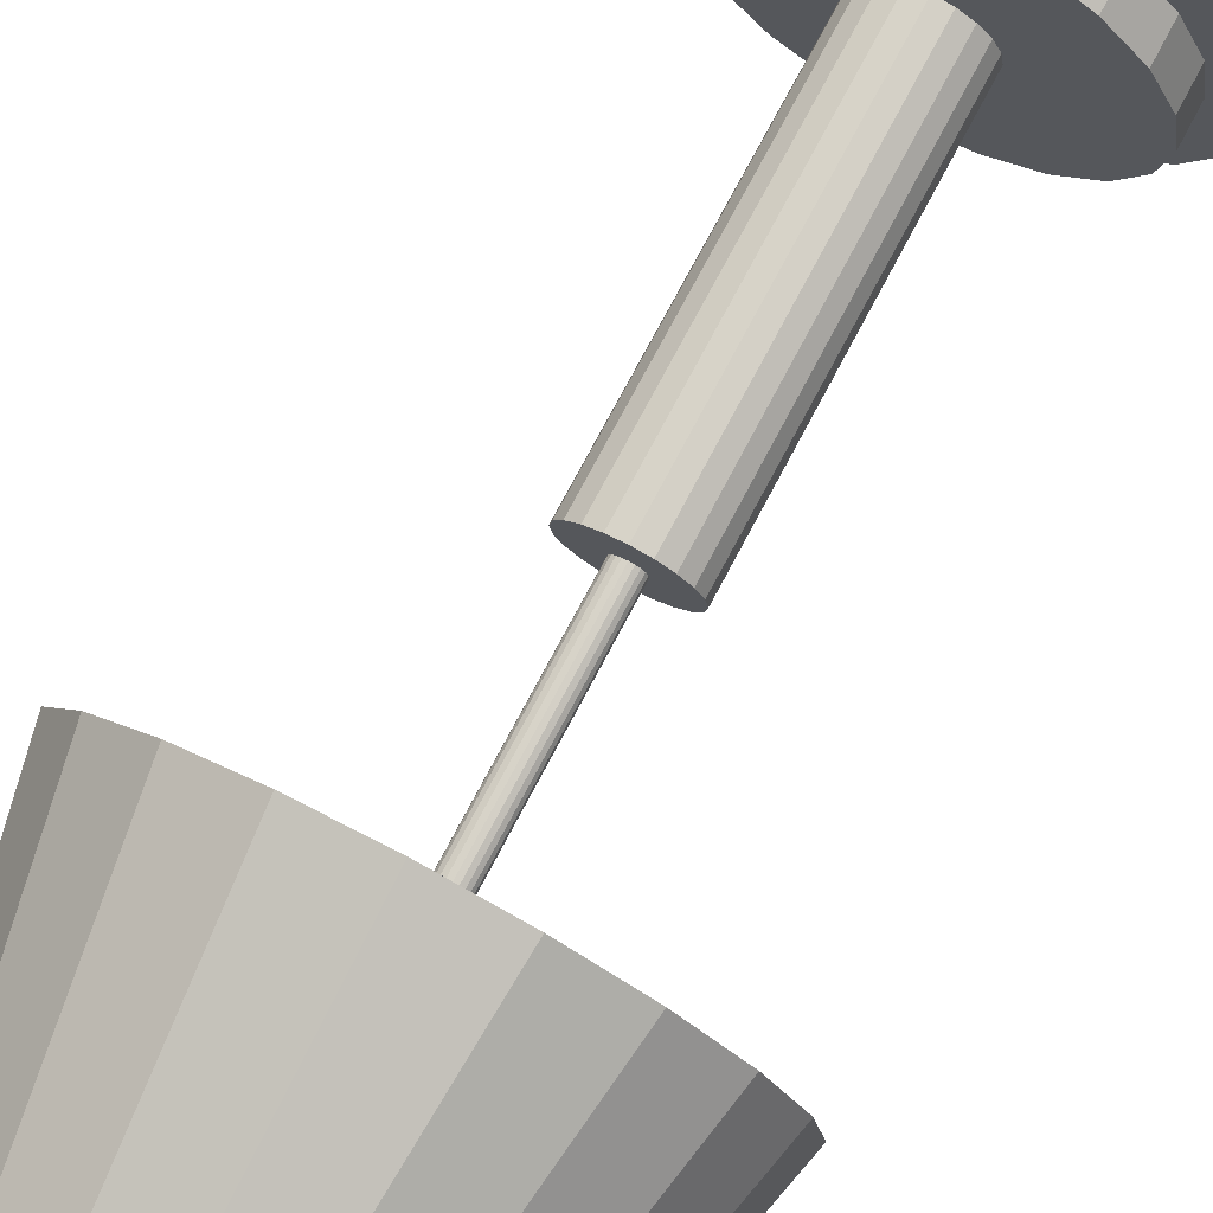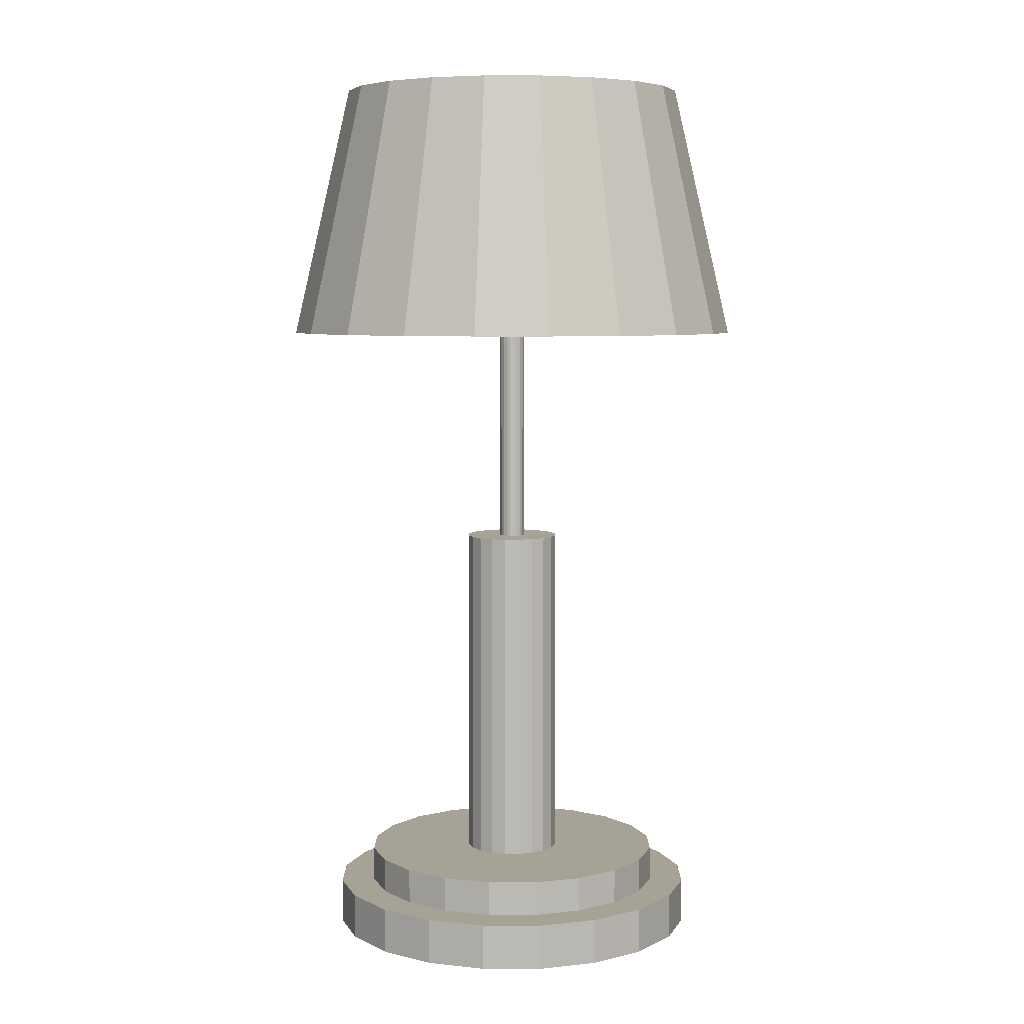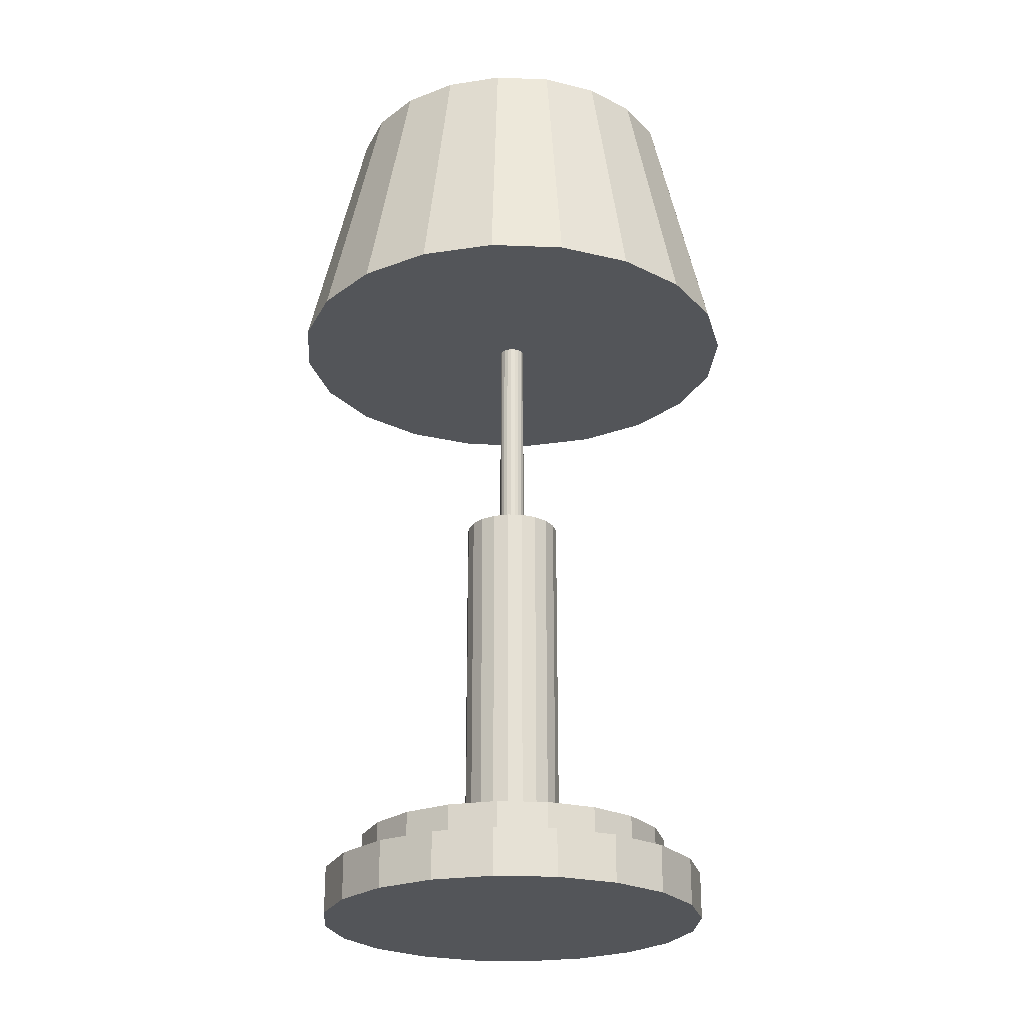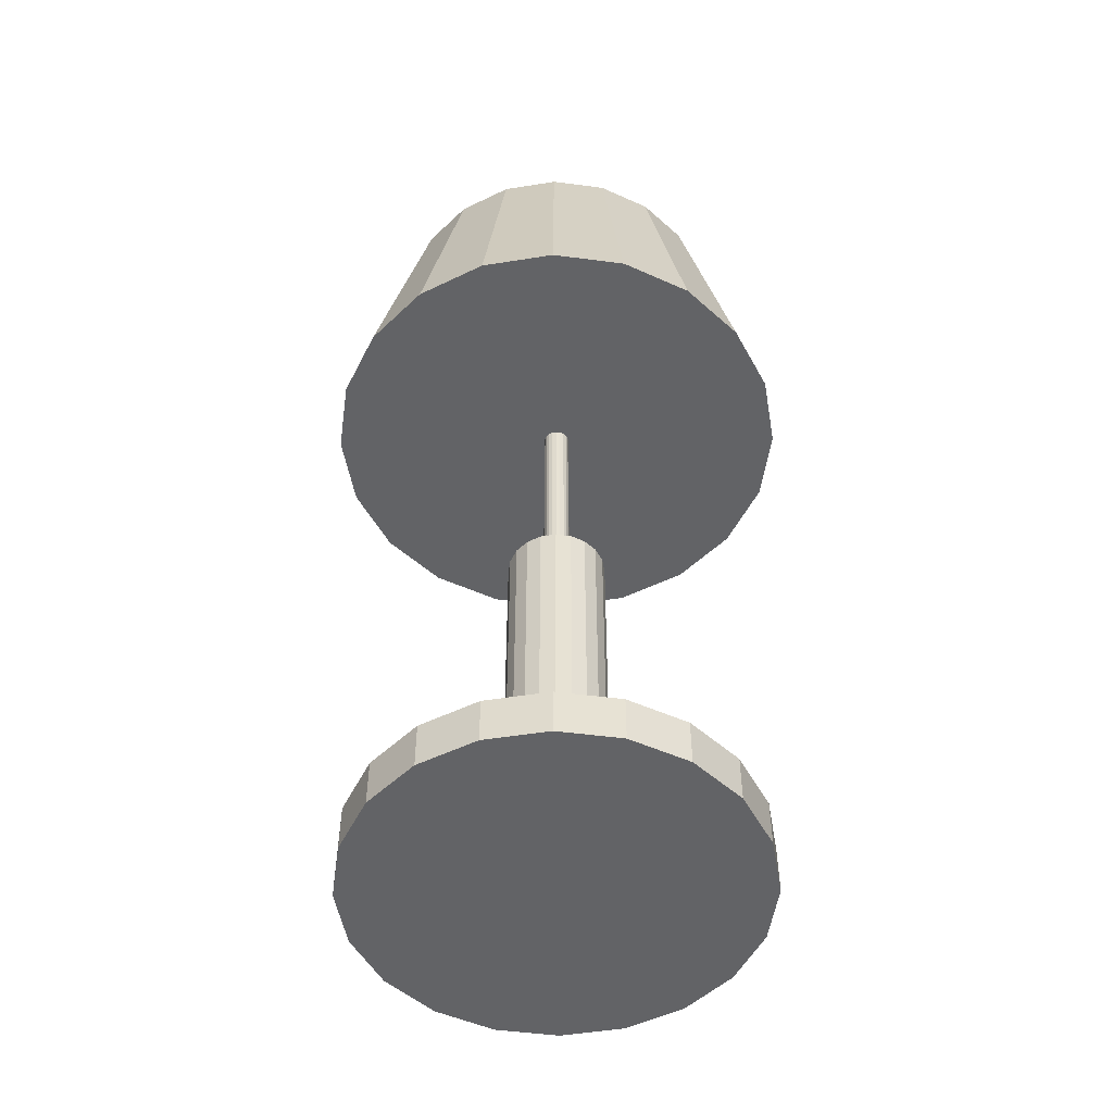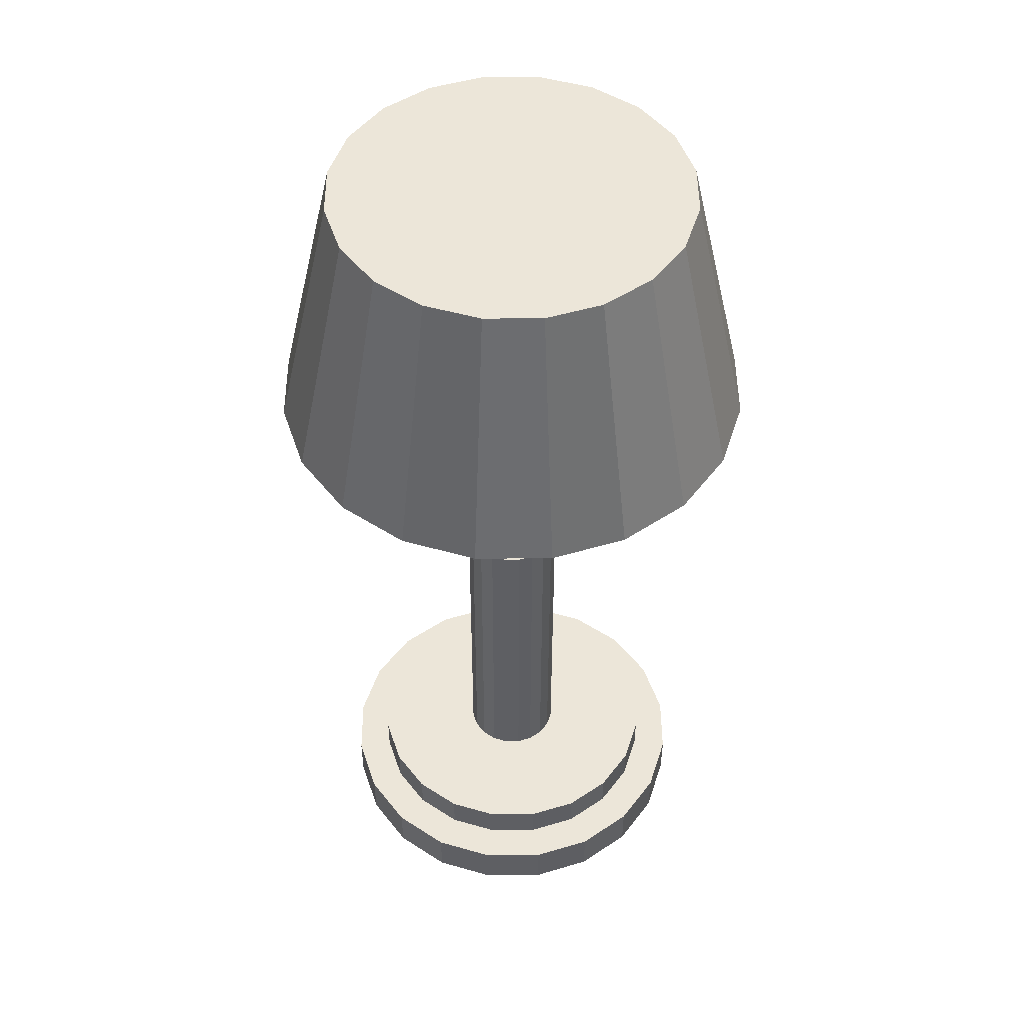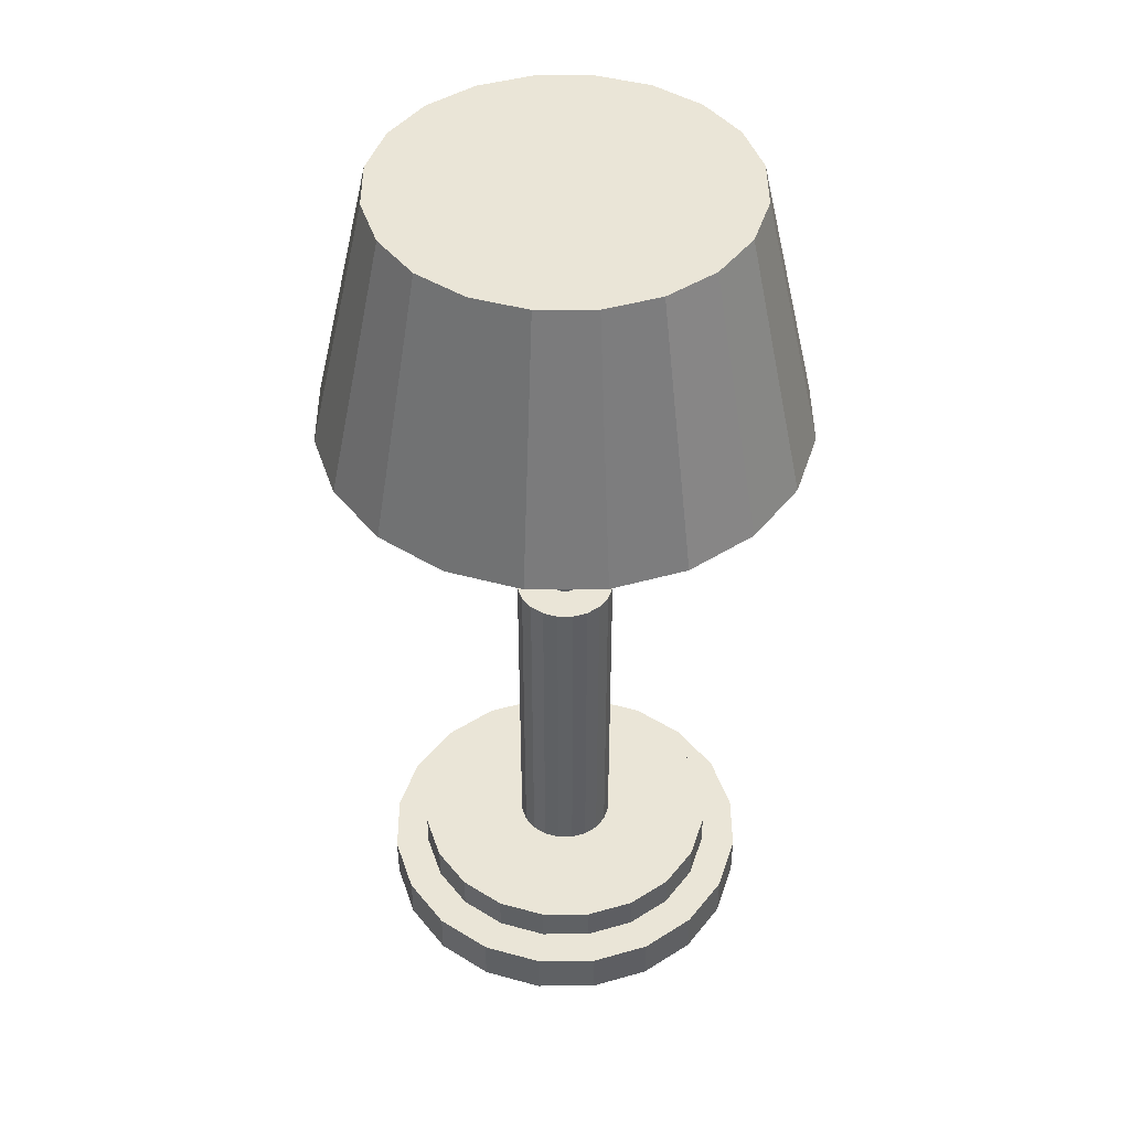
<metadata>
{"format":"obj","ext":"obj","renderer":"f3d","projection":"perspective","resolution":1024,"background":"white","views":[{"elev":77.0,"azim":-151.9,"up":"+Z"},{"elev":6.3,"azim":-27.0,"up":"+Y"},{"elev":-24.5,"azim":23.2,"up":"+Y"},{"elev":-50.9,"azim":144.9,"up":"+Y"},{"elev":48.8,"azim":134.6,"up":"+Y"},{"elev":44.4,"azim":-63.3,"up":"+Y"}]}
</metadata>
<code>
v -0 -0.1309 -1.086
v -0 0.1309 -0.8835
v 0.3356 -0.1309 -1.033
v 0.273 0.1309 -0.8402
v 0.6383 -0.1309 -0.8786
v 0.5193 0.1309 -0.7148
v 0.8786 -0.1309 -0.6383
v 0.7148 0.1309 -0.5193
v 1.033 -0.1309 -0.3356
v 0.8402 0.1309 -0.273
v 1.086 -0.1309 0
v 0.8835 0.1309 0
v 1.033 -0.1309 0.3356
v 0.8402 0.1309 0.273
v 0.8786 -0.1309 0.6383
v 0.7148 0.1309 0.5193
v 0.6383 -0.1309 0.8786
v 0.5193 0.1309 0.7148
v 0.3356 -0.1309 1.033
v 0.273 0.1309 0.8402
v -0 -0.1309 1.086
v -0 0.1309 0.8835
v -0.3356 -0.1309 1.033
v -0.273 0.1309 0.8402
v -0.6383 -0.1309 0.8786
v -0.5193 0.1309 0.7148
v -0.8786 -0.1309 0.6383
v -0.7148 0.1309 0.5193
v -1.033 -0.1309 0.3356
v -0.8402 0.1309 0.273
v -1.086 -0.1309 -1e-06
v -0.8835 0.1309 -1e-06
v -1.033 -0.1309 -0.3356
v -0.8402 0.1309 -0.273
v -0.8786 -0.1309 -0.6383
v -0.7148 0.1309 -0.5193
v -0.6383 -0.1309 -0.8786
v -0.5193 0.1309 -0.7148
v -0.3356 -0.1309 -1.033
v -0.273 0.1309 -0.8402
v 0.3356 0.1309 -1.033
v -0 0.1309 -1.086
v 0.6383 0.1309 -0.8786
v 0.8786 0.1309 -0.6383
v 1.033 0.1309 -0.3356
v 1.086 0.1309 0
v 1.033 0.1309 0.3356
v 0.8786 0.1309 0.6383
v 0.6383 0.1309 0.8786
v 0.3356 0.1309 1.033
v -0 0.1309 1.086
v -0.3356 0.1309 1.033
v -0.6383 0.1309 0.8786
v -0.8786 0.1309 0.6383
v -1.033 0.1309 0.3356
v -1.086 0.1309 -1e-06
v -1.033 0.1309 -0.3356
v -0.8786 0.1309 -0.6383
v -0.6383 0.1309 -0.8786
v -0.3356 0.1309 -1.033
v 0.08529 0.3309 -0.2625
v -0 0.3309 -0.276
v 0.1622 0.3309 -0.2233
v 0.2233 0.3309 -0.1622
v 0.2625 0.3309 -0.08529
v 0.276 0.3309 0
v 0.2625 0.3309 0.08529
v 0.2233 0.3309 0.1622
v 0.1622 0.3309 0.2233
v 0.08529 0.3309 0.2625
v -0 0.3309 0.276
v -0.08529 0.3309 0.2625
v -0.1622 0.3309 0.2233
v -0.2233 0.3309 0.1622
v -0.2625 0.3309 0.08529
v -0.276 0.3309 -0
v -0.2625 0.3309 -0.08529
v -0.2233 0.3309 -0.1622
v -0.1622 0.3309 -0.2233
v -0.08529 0.3309 -0.2625
v 0.273 0.3309 -0.8402
v -0 0.3309 -0.8835
v 0.5193 0.3309 -0.7148
v 0.7148 0.3309 -0.5193
v 0.8402 0.3309 -0.273
v 0.8835 0.3309 0
v 0.8402 0.3309 0.273
v 0.7148 0.3309 0.5193
v 0.5193 0.3309 0.7148
v 0.273 0.3309 0.8402
v -0 0.3309 0.8835
v -0.273 0.3309 0.8402
v -0.5193 0.3309 0.7148
v -0.7148 0.3309 0.5193
v -0.8402 0.3309 0.273
v -0.8835 0.3309 -1e-06
v -0.8402 0.3309 -0.273
v -0.7148 0.3309 -0.5193
v -0.5193 0.3309 -0.7148
v -0.273 0.3309 -0.8402
v 0.02272 2.315 -0.06992
v -0 2.315 -0.07351
v 0.04321 2.315 -0.05947
v 0.05947 2.315 -0.04321
v 0.06992 2.315 -0.02272
v 0.07351 2.315 0
v 0.06992 2.315 0.02272
v 0.05947 2.315 0.04321
v 0.04321 2.315 0.05947
v 0.02272 2.315 0.06992
v -0 2.315 0.07351
v -0.02272 2.315 0.06992
v -0.04321 2.315 0.05947
v -0.05947 2.315 0.04321
v -0.06992 2.315 0.02272
v -0.07351 2.315 0
v -0.06992 2.315 -0.02272
v -0.05947 2.315 -0.04321
v -0.04321 2.315 -0.05947
v -0.02272 2.315 -0.06992
v 0.08529 2.315 -0.2625
v -0 2.315 -0.276
v 0.1622 2.315 -0.2233
v 0.2233 2.315 -0.1622
v 0.2625 2.315 -0.08529
v 0.276 2.315 0
v 0.2625 2.315 0.08529
v 0.2233 2.315 0.1622
v 0.1622 2.315 0.2233
v 0.08529 2.315 0.2625
v -0 2.315 0.276
v -0.08529 2.315 0.2625
v -0.1622 2.315 0.2233
v -0.2233 2.315 0.1622
v -0.2625 2.315 0.08529
v -0.276 2.315 -0
v -0.2625 2.315 -0.08529
v -0.2233 2.315 -0.1622
v -0.1622 2.315 -0.2233
v -0.08529 2.315 -0.2625
v -0 3.584 -1.337
v 0 5.045 -1
v 0.4132 3.584 -1.272
v 0.309 5.045 -0.9511
v 0.786 3.584 -1.082
v 0.5878 5.045 -0.809
v 1.082 3.584 -0.786
v 0.809 5.045 -0.5878
v 1.272 3.584 -0.4132
v 0.9511 5.045 -0.309
v 1.337 3.584 0
v 1 5.045 0
v 1.272 3.584 0.4132
v 0.9511 5.045 0.309
v 1.082 3.584 0.786
v 0.809 5.045 0.5878
v 0.786 3.584 1.082
v 0.5878 5.045 0.809
v 0.4132 3.584 1.272
v 0.309 5.045 0.9511
v -0 3.584 1.337
v -0 5.045 1
v -0.4132 3.584 1.272
v -0.309 5.045 0.9511
v -0.786 3.584 1.082
v -0.5878 5.045 0.809
v -1.082 3.584 0.786
v -0.809 5.045 0.5878
v -1.272 3.584 0.4132
v -0.9511 5.045 0.309
v -1.337 3.584 -1e-06
v -1 5.045 -1e-06
v -1.272 3.584 -0.4132
v -0.9511 5.045 -0.309
v -1.082 3.584 -0.786
v -0.809 5.045 -0.5878
v -0.786 3.584 -1.082
v -0.5878 5.045 -0.809
v -0.4132 3.584 -1.272
v -0.309 5.045 -0.9511
v -0.04633 3.154 -0.2188
v -0.05947 3.586 0.04321
v -0.06992 3.586 0.02272
v 0.06992 3.586 0.02272
v 0.05947 3.586 0.04321
v -0.07351 3.586 0
v 0.04321 3.586 0.05947
v -0 3.586 -0.07351
v 0.02272 3.586 -0.06992
v -0.06992 3.586 -0.02272
v 0.02272 3.586 0.06992
v 0.04321 3.586 -0.05947
v -0.05947 3.586 -0.04321
v 0 3.586 0.07351
v 0.05947 3.586 -0.04321
v -0.04321 3.586 -0.05947
v -0.02272 3.586 0.06992
v 0.06992 3.586 -0.02272
v -0.02272 3.586 -0.06992
v -0.04321 3.586 0.05947
v 0.07351 3.586 0
f 1 42 41 3
f 3 41 43 5
f 5 43 44 7
f 7 44 45 9
f 9 45 46 11
f 11 46 47 13
f 13 47 48 15
f 15 48 49 17
f 17 49 50 19
f 19 50 51 21
f 21 51 52 23
f 23 52 53 25
f 25 53 54 27
f 27 54 55 29
f 29 55 56 31
f 31 56 57 33
f 33 57 58 35
f 35 58 59 37
f 24 22 91 92
f 37 59 60 39
f 39 60 42 1
f 1 3 5 7 9 11 13 15 17 19 21 23 25 27 29 31 33 35 37 39
f 2 4 41 42
f 4 6 43 41
f 6 8 44 43
f 8 10 45 44
f 10 12 46 45
f 12 14 47 46
f 14 16 48 47
f 16 18 49 48
f 18 20 50 49
f 20 22 51 50
f 22 24 52 51
f 24 26 53 52
f 26 28 54 53
f 28 30 55 54
f 30 32 56 55
f 32 34 57 56
f 34 36 58 57
f 36 38 59 58
f 38 40 60 59
f 40 2 42 60
f 66 65 125 126
f 10 8 84 85
f 40 38 99 100
f 26 24 92 93
f 12 10 85 86
f 2 40 100 82
f 28 26 93 94
f 14 12 86 87
f 30 28 94 95
f 16 14 87 88
f 32 30 95 96
f 18 16 88 89
f 4 2 82 81
f 34 32 96 97
f 20 18 89 90
f 6 4 81 83
f 36 34 97 98
f 22 20 90 91
f 8 6 83 84
f 38 36 98 99
f 62 61 81 82
f 61 63 83 81
f 63 64 84 83
f 64 65 85 84
f 65 66 86 85
f 66 67 87 86
f 67 68 88 87
f 68 69 89 88
f 69 70 90 89
f 70 71 91 90
f 71 72 92 91
f 72 73 93 92
f 73 74 94 93
f 74 75 95 94
f 75 76 96 95
f 76 77 97 96
f 77 78 98 97
f 78 79 99 98
f 79 80 100 99
f 80 62 82 100
f 62 80 140 122
f 74 73 133 134
f 67 66 126 127
f 75 74 134 135
f 68 67 127 128
f 76 75 135 136
f 69 68 128 129
f 61 62 122 121
f 77 76 136 137
f 70 69 129 130
f 63 61 121 123
f 78 77 137 138
f 71 70 130 131
f 64 63 123 124
f 79 78 138 139
f 72 71 131 132
f 65 64 124 125
f 80 79 139 140
f 73 72 132 133
f 102 101 121 122
f 101 103 123 121
f 103 104 124 123
f 104 105 125 124
f 105 106 126 125
f 106 107 127 126
f 107 108 128 127
f 108 109 129 128
f 109 110 130 129
f 110 111 131 130
f 111 112 132 131
f 112 113 133 132
f 113 114 134 133
f 114 115 135 134
f 115 116 136 135
f 116 117 137 136
f 117 118 138 137
f 118 119 139 138
f 119 120 140 139
f 120 102 122 140
f 141 142 144 143
f 143 144 146 145
f 145 146 148 147
f 147 148 150 149
f 149 150 152 151
f 151 152 154 153
f 153 154 156 155
f 155 156 158 157
f 157 158 160 159
f 159 160 162 161
f 161 162 164 163
f 163 164 166 165
f 165 166 168 167
f 167 168 170 169
f 169 170 172 171
f 171 172 174 173
f 173 174 176 175
f 144 142 180 178 176 174 172 170 168 166 164 162 160 158 156 154 152 150 148 146
f 175 176 178 177
f 177 178 180 179
f 141 143 145 147 149 151 153 155 157 159 161 163 165 167 169 171 173 175 177 179
f 179 180 142 141
f 107 106 201 184
f 114 113 200 182
f 102 120 199 188
f 106 105 198 201
f 113 112 197 200
f 120 119 196 199
f 105 104 195 198
f 112 111 194 197
f 119 118 193 196
f 104 103 192 195
f 111 110 191 194
f 118 117 190 193
f 103 101 189 192
f 110 109 187 191
f 117 116 186 190
f 101 102 188 189
f 109 108 185 187
f 116 115 183 186
f 108 107 184 185
f 115 114 182 183

</code>
